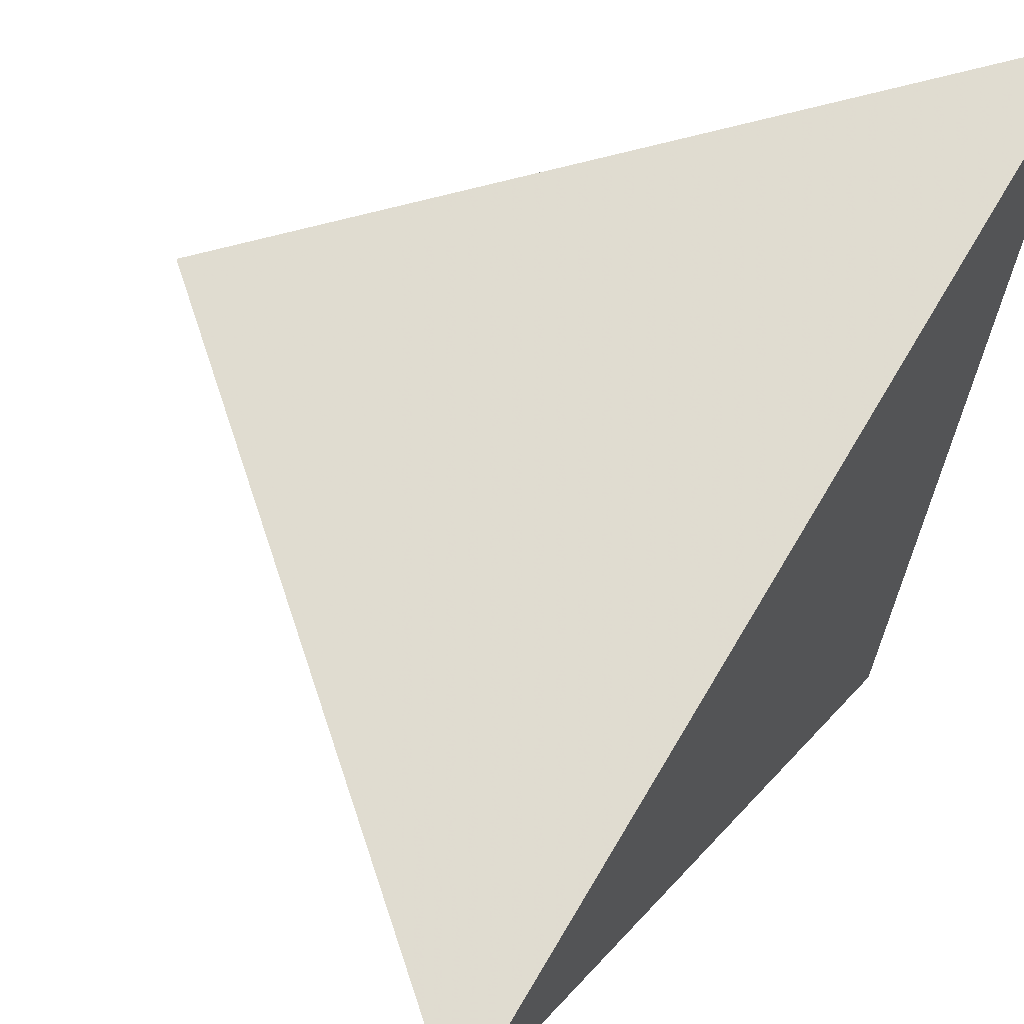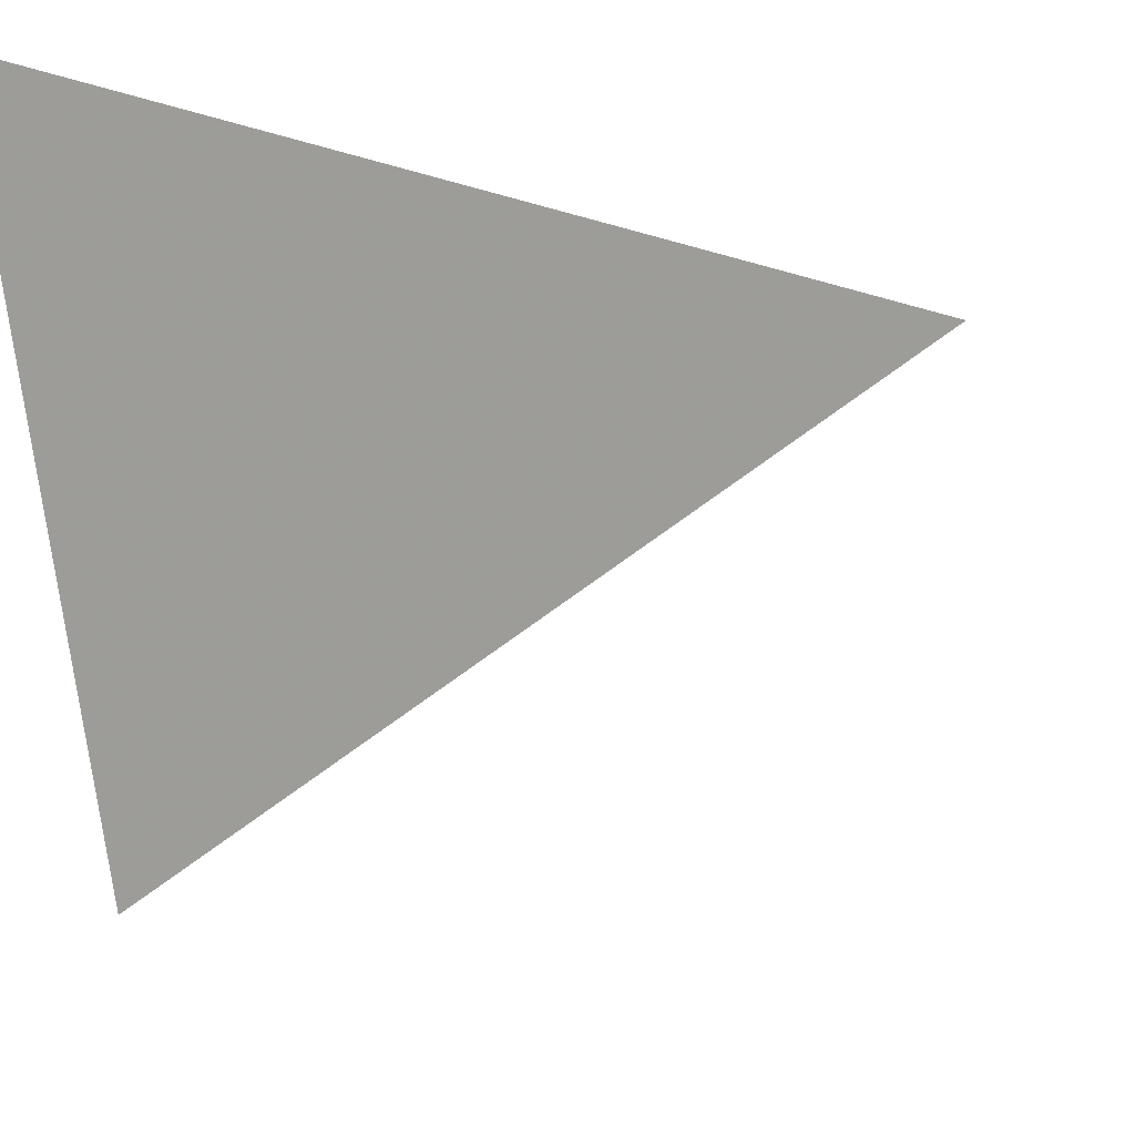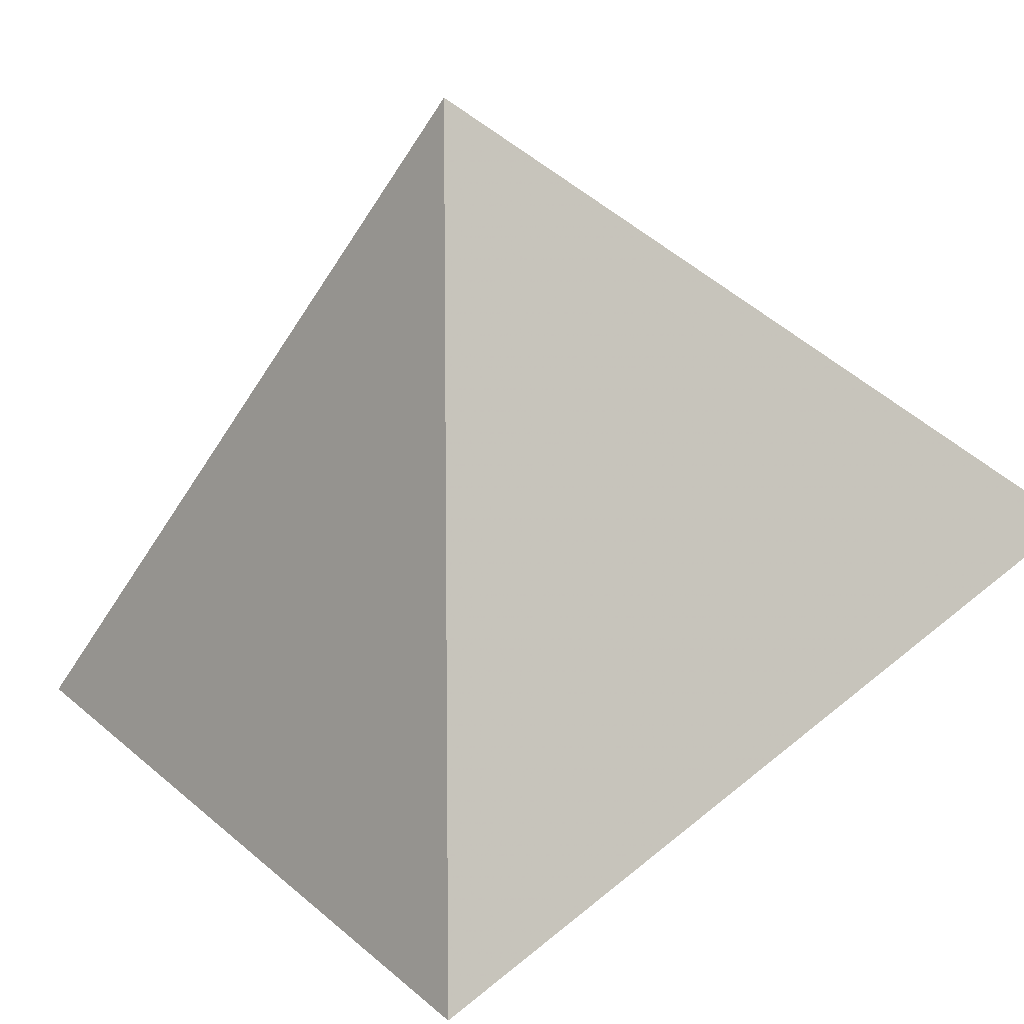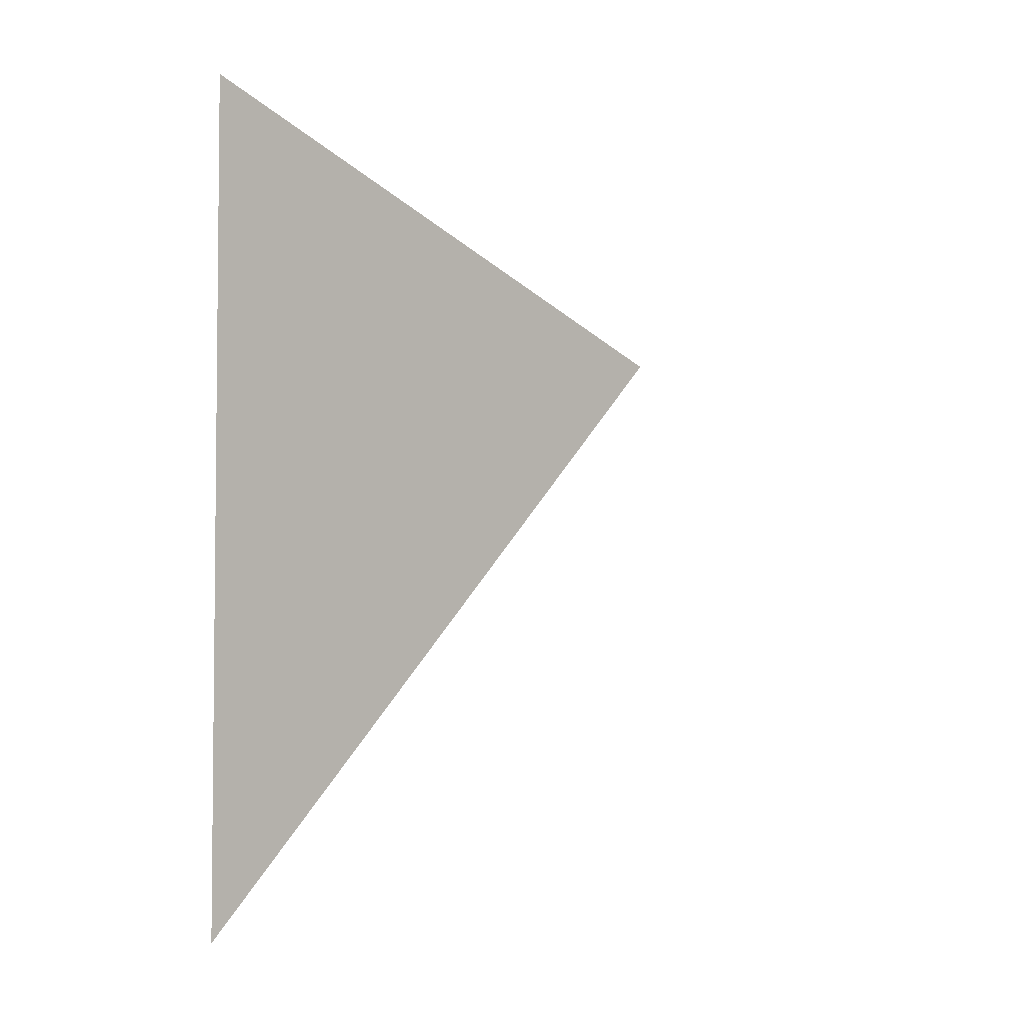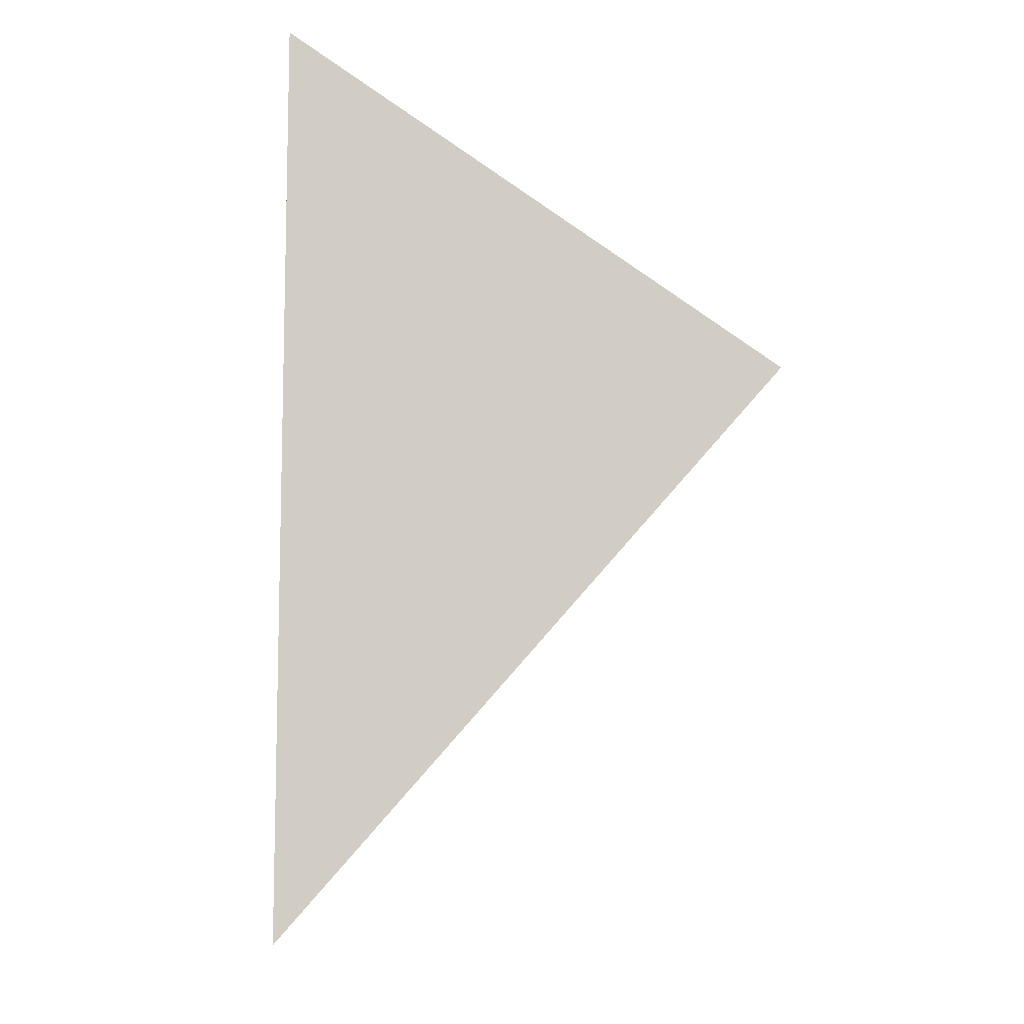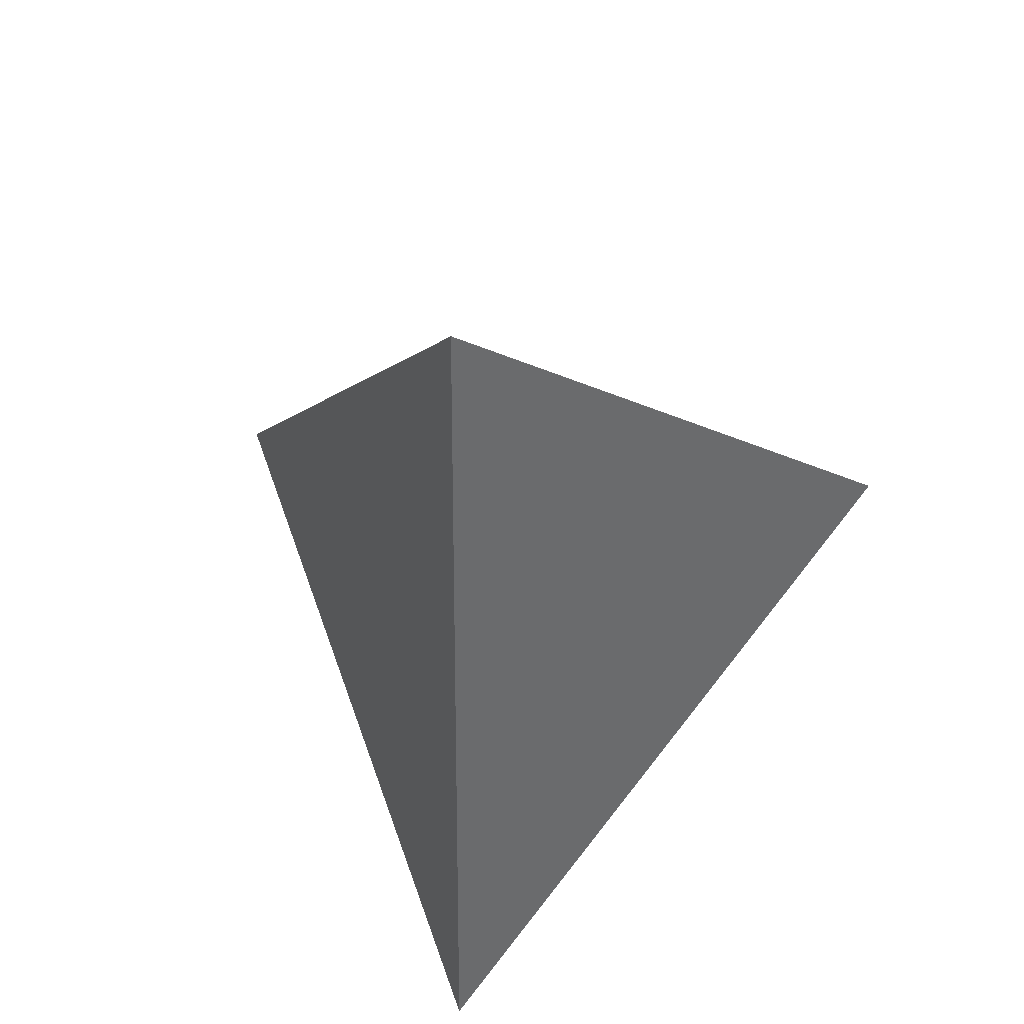
<metadata>
{"format":"obj","ext":"obj","renderer":"f3d","projection":"perspective","resolution":1024,"background":"white","views":[{"elev":69.5,"azim":-150.0,"up":"+Y"},{"elev":-14.4,"azim":20.6,"up":"+Y"},{"elev":-62.3,"azim":100.1,"up":"+Y"},{"elev":-5.6,"azim":-68.4,"up":"+Z"},{"elev":-8.8,"azim":-93.9,"up":"+Z"},{"elev":38.8,"azim":-127.6,"up":"+Z"}]}
</metadata>
<code>
v 0.4946 0.5092 0.4647
v 0.5 0.51 -0.01
v 0.7667 0.4596 0.2283
v 0.4631 0.2556 0.2798
f 2 1 3
f 3 1 4
f 4 1 2
f 4 2 3

</code>
